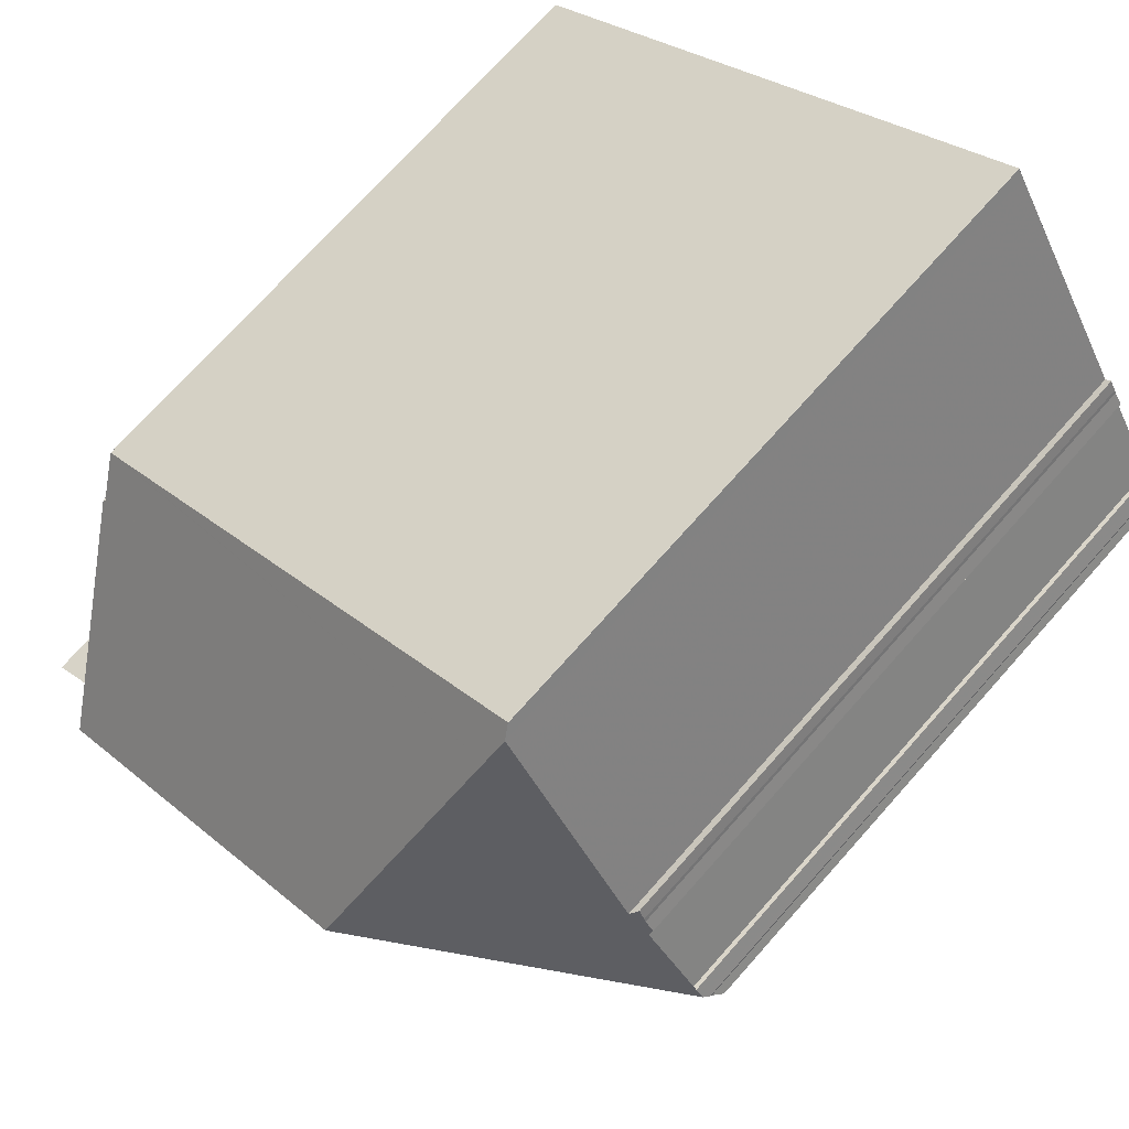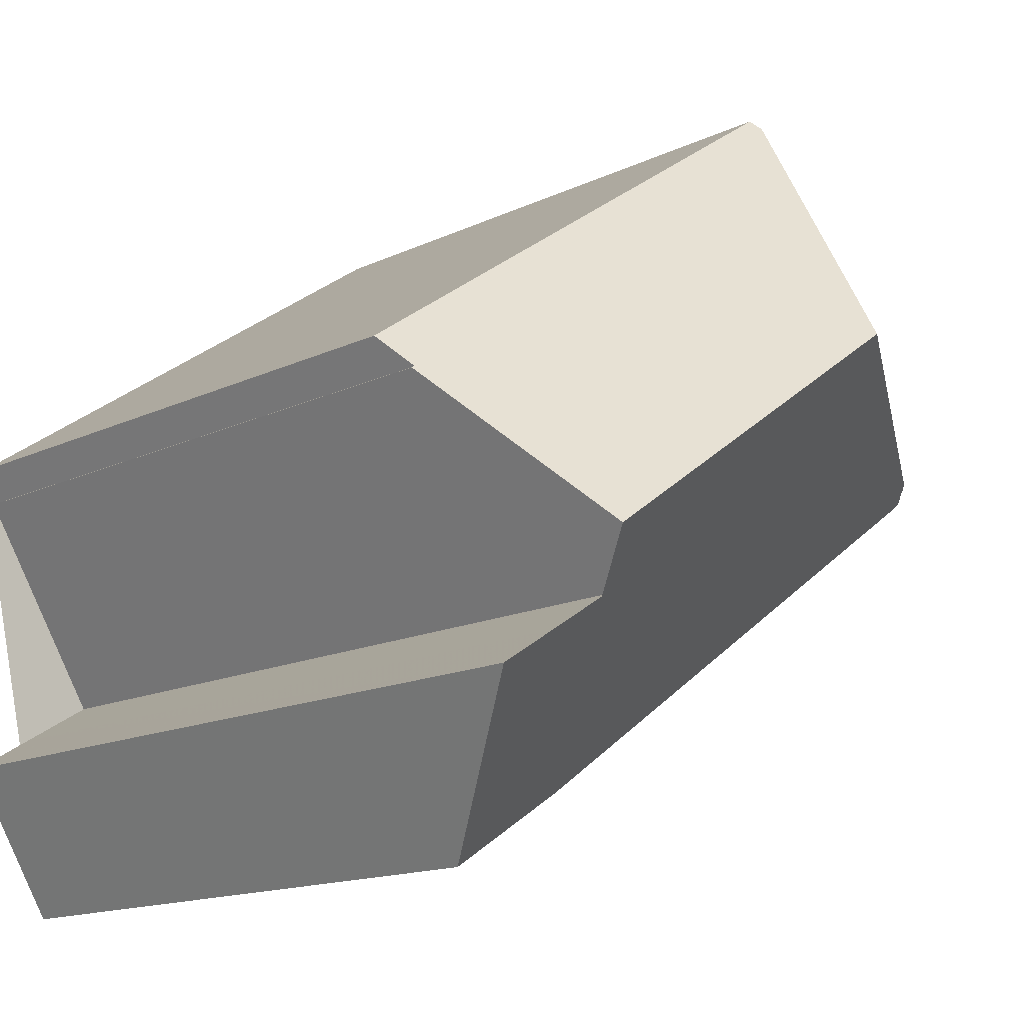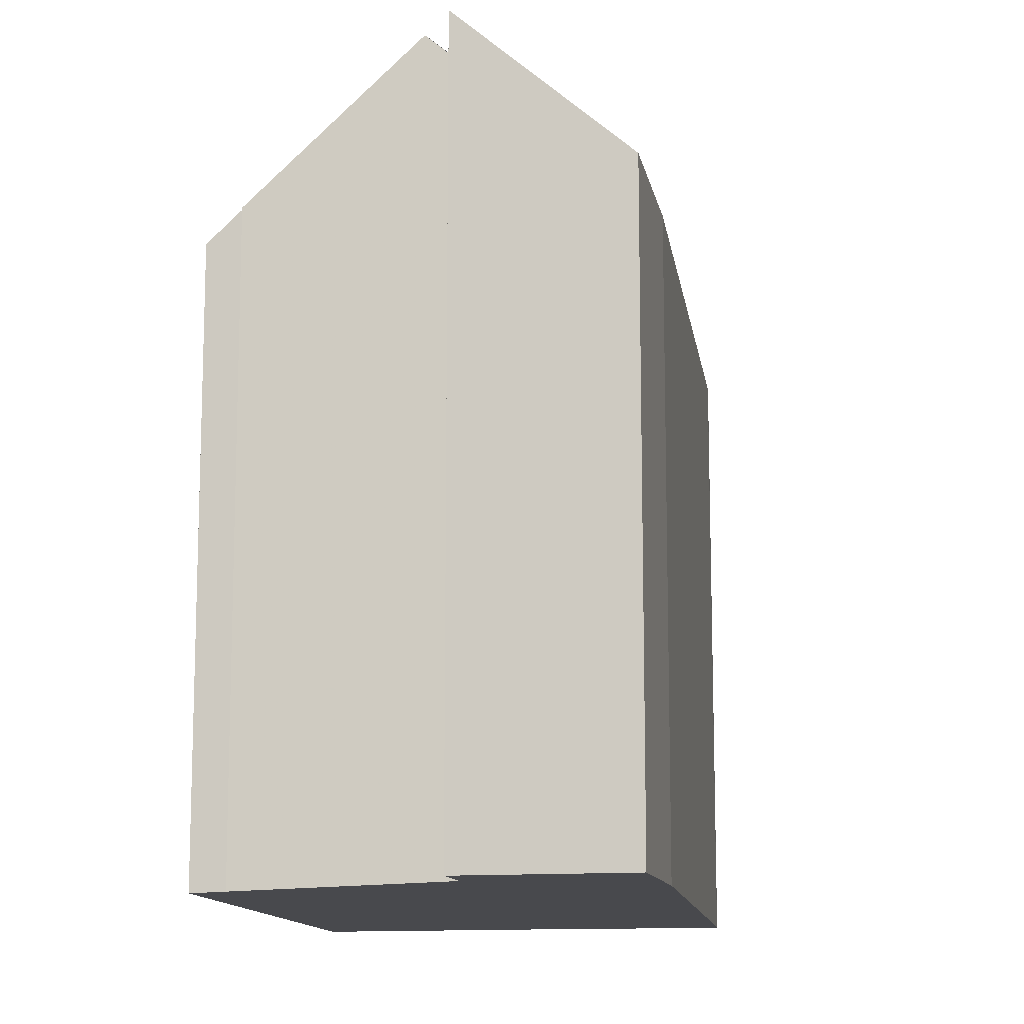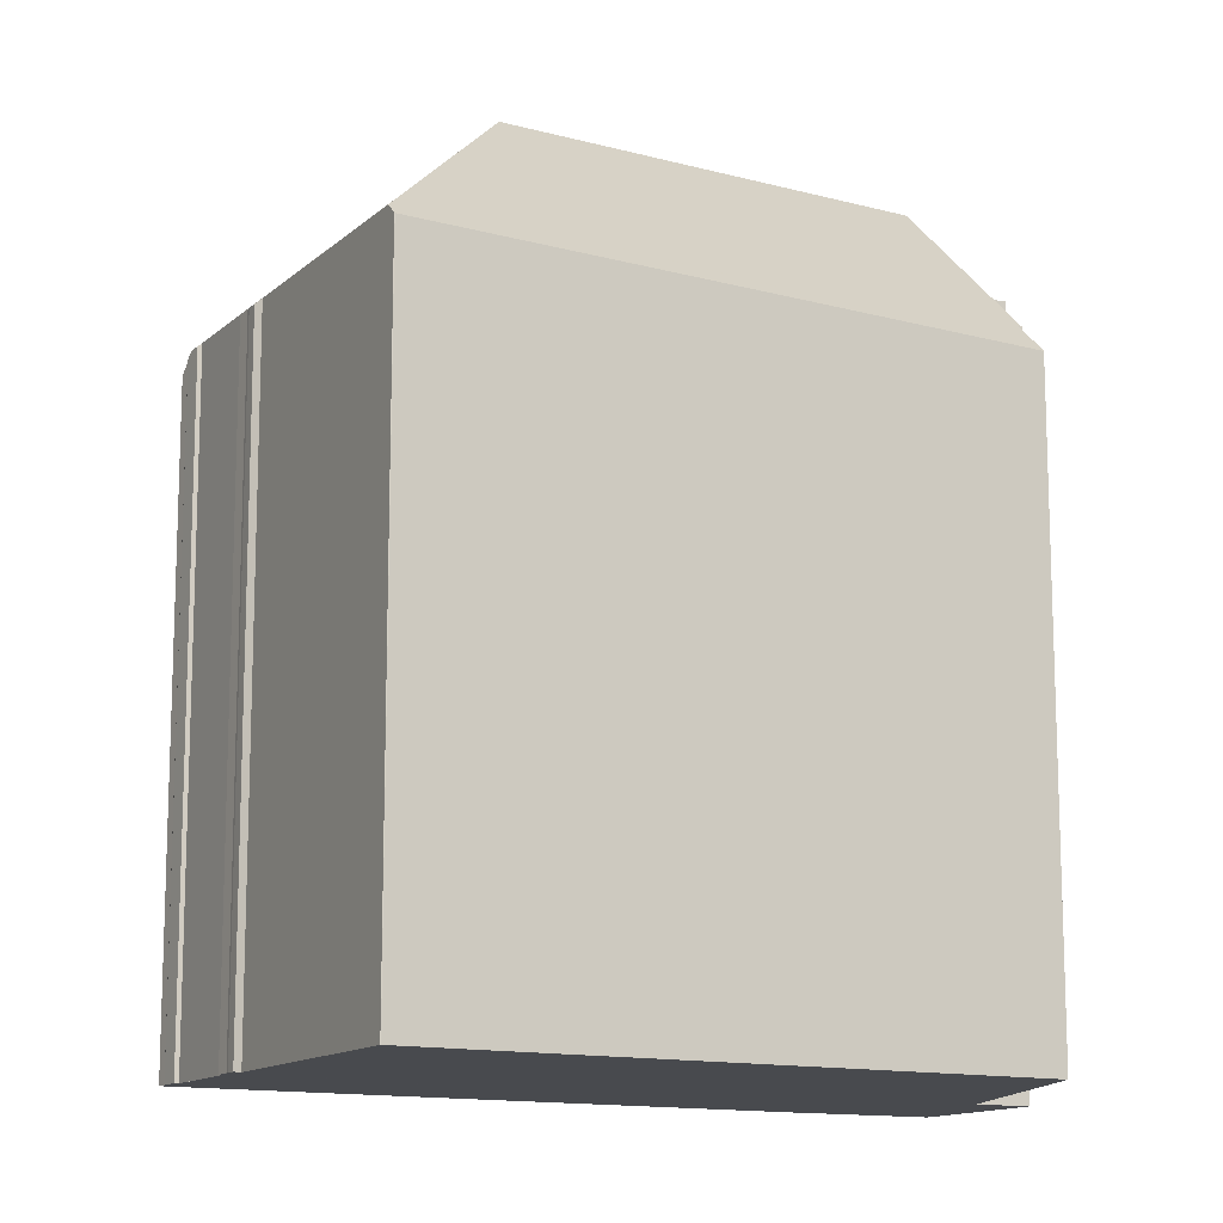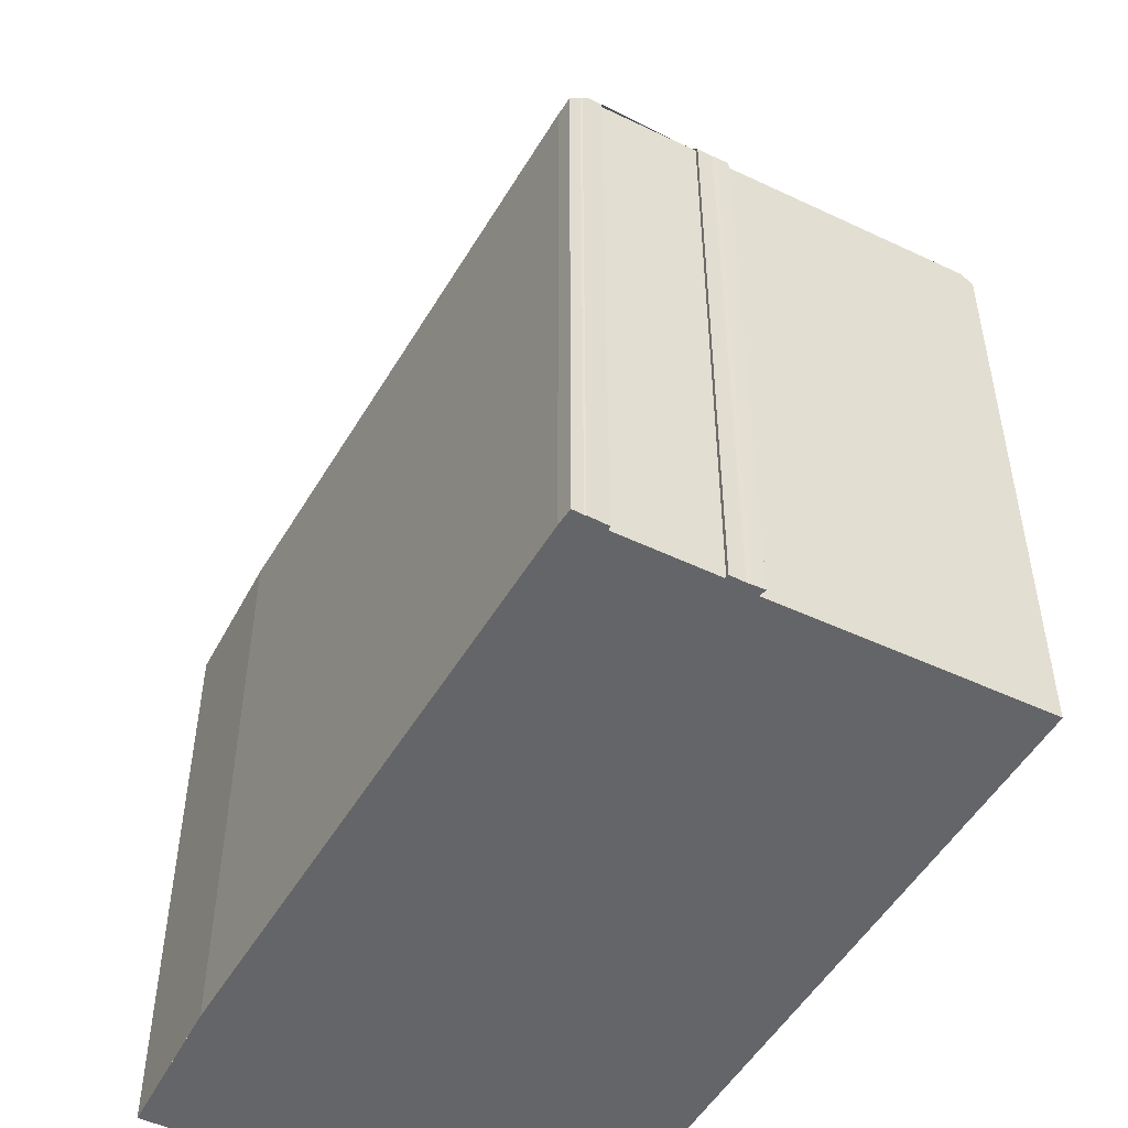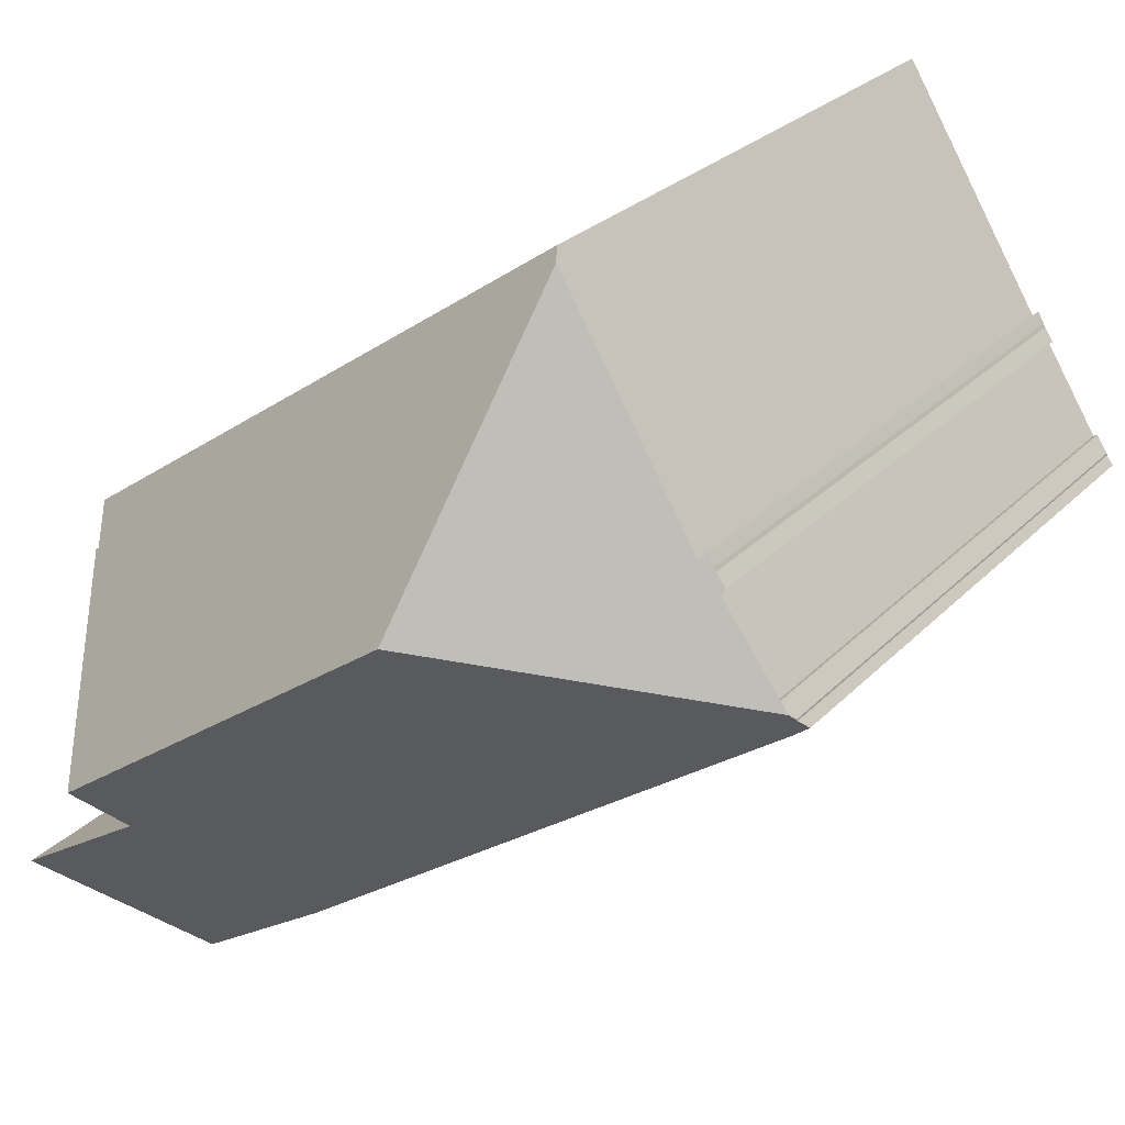
<metadata>
{"format":"obj","ext":"obj","renderer":"f3d","projection":"perspective","resolution":1024,"background":"white","views":[{"elev":72.9,"azim":41.7,"up":"+Y"},{"elev":-14.7,"azim":-44.3,"up":"+Y"},{"elev":-12.5,"azim":-47.0,"up":"+Z"},{"elev":-13.1,"azim":-175.9,"up":"+Z"},{"elev":-51.5,"azim":94.9,"up":"+Z"},{"elev":26.2,"azim":32.9,"up":"+Y"}]}
</metadata>
<code>
v -552.4 -1222 10.32
v -554.6 -1223 10.43
v -556.1 -1221 12.92
v -553.9 -1219 12.8
v -543.8 -1216 10.55
v -543.8 -1216 10.53
v -543.7 -1216 10.36
v -543.9 -1216 10.35
v -556 -1216 10.93
v -556 -1216 10.93
v -556.3 -1215 10.37
v -547.7 -1210 10.49
v -547.7 -1210 10.49
v -545.3 -1213 10.75
v -545.2 -1213 10.63
v -545.1 -1214 10.64
v -545.1 -1214 10.65
v -544.9 -1214 10.64
v -545 -1214 10.7
v -544.1 -1215 10.72
v -544 -1215 10.66
v -554.4 -1219 13.64
v -555.7 -1221 12.3
v -546.3 -1215 12.23
v -543.9 -1215 10.65
v -548.5 -1214 13.68
v -554.4 -1219 13.64
v -543.9 -1215 10.65
v -548.5 -1214 13.68
v -547.6 -1210 10.67
v -546.3 -1215 12.23
v -548.1 -1212 12.25
v -555.2 -1217 12.31
v -548.5 -1214 13.68
v -548.1 -1212 12.25
v -547.6 -1210 10.67
v -547.7 -1210 10.98
v -547.4 -1210 10.68
v -547.7 -1210 10.98
v -556.1 -1215 10.38
v -554 -1219 12.81
v -553.7 -1220 12.29
v -552.5 -1222 10.32
v -552.5 -1222 10.35
v -553.1 -1222 10.35
v -543.7 -1216 10.36
v -543.8 -1216 10.35
v -543.9 -1216 10.36
v -547.5 -1210 10.77
v -544.1 -1215 10.83
v -544.1 -1215 10.83
v -547.6 -1210 10.76
v -547.8 -1210 10.49
v -547.6 -1210 10.76
v -545 -1214 10.81
v -544.9 -1214 10.71
v -546.3 -1215 12.27
v -546.3 -1215 12.23
v -553.9 -1220 12.69
v -556 -1221 12.81
v -546.3 -1215 12.27
v -554.7 -1221 12.29
v -555 -1220 12.75
v -555.1 -1220 12.86
v -553.5 -1223 10.38
v -555.6 -1221 12.3
v -555.9 -1221 12.8
v -556 -1221 12.92
v -554.5 -1223 10.43
v -552.5 -1222 10.32
v -552.4 -1222 10.32
v -552.4 -1222 0
v -552.5 -1222 0
v -555.7 -1221 12.3
v -554.6 -1223 10.43
v -554.6 -1223 0
v -555.7 -1221 0
v -556 -1221 12.92
v -556.1 -1221 12.92
v -556.1 -1221 0
v -556 -1221 -1.776e-15
v -554.4 -1219 13.64
v -553.9 -1219 12.8
v -553.9 -1219 0
v -554.4 -1219 0
v -543.8 -1216 10.53
v -543.8 -1216 10.55
v -543.8 -1216 -1.776e-15
v -543.8 -1216 -1.776e-15
v -543.7 -1216 10.36
v -543.8 -1216 10.53
v -543.8 -1216 -1.776e-15
v -543.7 -1216 0
v -543.8 -1216 10.35
v -543.7 -1216 10.36
v -543.7 -1216 0
v -543.8 -1216 0
v -552.4 -1222 10.32
v -543.9 -1216 10.35
v -543.9 -1216 0
v -552.4 -1222 0
v -556 -1216 10.93
v -556 -1216 10.93
v -556 -1216 -1.776e-15
v -556 -1216 0
v -556.3 -1215 10.37
v -556 -1216 10.93
v -556 -1216 0
v -556.3 -1215 0
v -556.1 -1215 10.38
v -556.3 -1215 10.37
v -556.3 -1215 0
v -556.1 -1215 1.776e-15
v -547.7 -1210 10.49
v -547.7 -1210 10.49
v -547.7 -1210 0
v -547.7 -1210 0
v -547.6 -1210 10.67
v -547.7 -1210 10.49
v -547.7 -1210 0
v -547.6 -1210 -1.776e-15
v -545.2 -1213 10.63
v -545.3 -1213 10.75
v -545.3 -1213 -1.776e-15
v -545.2 -1213 0
v -545.1 -1214 10.64
v -545.2 -1213 10.63
v -545.2 -1213 0
v -545.1 -1214 1.776e-15
v -545.1 -1214 10.65
v -545.1 -1214 10.64
v -545.1 -1214 1.776e-15
v -545.1 -1214 0
v -544.9 -1214 10.64
v -545.1 -1214 10.65
v -545.1 -1214 0
v -544.9 -1214 0
v -545 -1214 10.7
v -544.9 -1214 10.64
v -544.9 -1214 0
v -545 -1214 0
v -544.9 -1214 10.71
v -545 -1214 10.7
v -545 -1214 0
v -544.9 -1214 0
v -544 -1215 10.66
v -544.1 -1215 10.72
v -544.1 -1215 0
v -544 -1215 0
v -543.9 -1215 10.65
v -544 -1215 10.66
v -544 -1215 0
v -543.9 -1215 0
v -556 -1221 12.81
v -555.7 -1221 12.3
v -555.7 -1221 0
v -556 -1221 -1.776e-15
v -543.8 -1216 10.55
v -543.9 -1215 10.65
v -543.9 -1215 0
v -543.8 -1216 -1.776e-15
v -555.2 -1217 12.31
v -554.4 -1219 13.64
v -554.4 -1219 0
v -555.2 -1217 0
v -547.4 -1210 10.68
v -547.6 -1210 10.67
v -547.6 -1210 -1.776e-15
v -547.4 -1210 0
v -556 -1216 10.93
v -555.2 -1217 12.31
v -555.2 -1217 0
v -556 -1216 -1.776e-15
v -545.3 -1213 10.75
v -547.4 -1210 10.68
v -547.4 -1210 0
v -545.3 -1213 -1.776e-15
v -547.8 -1210 10.49
v -556.1 -1215 10.38
v -556.1 -1215 1.776e-15
v -547.8 -1210 0
v -553.9 -1219 12.8
v -554 -1219 12.81
v -554 -1219 0
v -553.9 -1219 0
v -553.1 -1222 10.35
v -552.5 -1222 10.32
v -552.5 -1222 0
v -553.1 -1222 -1.776e-15
v -553.5 -1223 10.38
v -553.1 -1222 10.35
v -553.1 -1222 -1.776e-15
v -553.5 -1223 0
v -543.7 -1216 10.36
v -543.7 -1216 10.36
v -543.7 -1216 0
v -543.7 -1216 0
v -543.9 -1216 10.35
v -543.8 -1216 10.35
v -543.8 -1216 0
v -543.9 -1216 0
v -547.7 -1210 10.49
v -547.8 -1210 10.49
v -547.8 -1210 0
v -547.7 -1210 0
v -544.1 -1215 10.72
v -544.9 -1214 10.71
v -544.9 -1214 0
v -544.1 -1215 0
v -556.1 -1221 12.92
v -556 -1221 12.81
v -556 -1221 -1.776e-15
v -556.1 -1221 0
v -554 -1219 12.81
v -555.1 -1220 12.86
v -555.1 -1220 1.776e-15
v -554 -1219 0
v -554.5 -1223 10.43
v -553.5 -1223 10.38
v -553.5 -1223 0
v -554.5 -1223 0
v -555.1 -1220 12.86
v -556 -1221 12.92
v -556 -1221 -1.776e-15
v -555.1 -1220 1.776e-15
v -554.6 -1223 10.43
v -554.5 -1223 10.43
v -554.5 -1223 0
v -554.6 -1223 0
v -552.4 -1222 0
v -554.6 -1223 0
v -556.1 -1221 0
v -553.9 -1219 0
v -556 -1216 0
v -556 -1216 0
v -556.3 -1215 0
v -547.7 -1210 0
v -547.7 -1210 0
v -545.3 -1213 0
v -545.2 -1213 0
v -545.1 -1214 0
v -545.1 -1214 0
v -544.9 -1214 0
v -545 -1214 0
v -544.1 -1215 0
v -544 -1215 0
v -543.8 -1216 0
v -543.8 -1216 0
v -543.7 -1216 0
v -543.9 -1216 0
f 55 50 31 58
f 64 41 59 63
f 62 42 44 45 65
f 34 27 33 35
f 58 31 61
f 53 12 13 36 52
f 49 37 54
f 39 35 33 9 10 11 40
f 59 41 4 22 26 57
f 51 25 5 6 46 48
f 44 43 45
f 48 46 7 47
f 47 8 1 43 44 48
f 56 20 21 28 50 55
f 52 39 40 53
f 54 30 38 49
f 48 44 42 24 51
f 55 49 38 14 15 16 17 18 19 56
f 58 32 37 49 55
f 63 59 42 62
f 61 29 32 58
f 57 24 42 59
f 67 63 62 66
f 68 64 63 67
f 66 62 65 69
f 66 23 60 67
f 67 60 3 68
f 69 2 23 66
f 71 72 73 70
f 75 76 77 74
f 79 80 81 78
f 83 84 85 82
f 87 88 89 86
f 91 92 93 90
f 95 96 97 94
f 99 100 101 98
f 103 104 105 102
f 107 108 109 106
f 111 112 113 110
f 115 116 117 114
f 119 120 121 118
f 123 124 125 122
f 127 128 129 126
f 131 132 133 130
f 135 136 137 134
f 139 140 141 138
f 143 144 145 142
f 147 148 149 146
f 151 152 153 150
f 155 156 157 154
f 159 160 161 158
f 163 164 165 162
f 167 168 169 166
f 171 172 173 170
f 175 176 177 174
f 179 180 181 178
f 183 184 185 182
f 187 188 189 186
f 191 192 193 190
f 195 196 197 194
f 199 200 201 198
f 203 204 205 202
f 207 208 209 206
f 211 212 213 210
f 215 216 217 214
f 219 220 221 218
f 223 224 225 222
f 227 228 229 226
f 231 232 233 234 235 236 237 238 239 240 241 242 243 244 245 246 247 248 249 250 230

</code>
